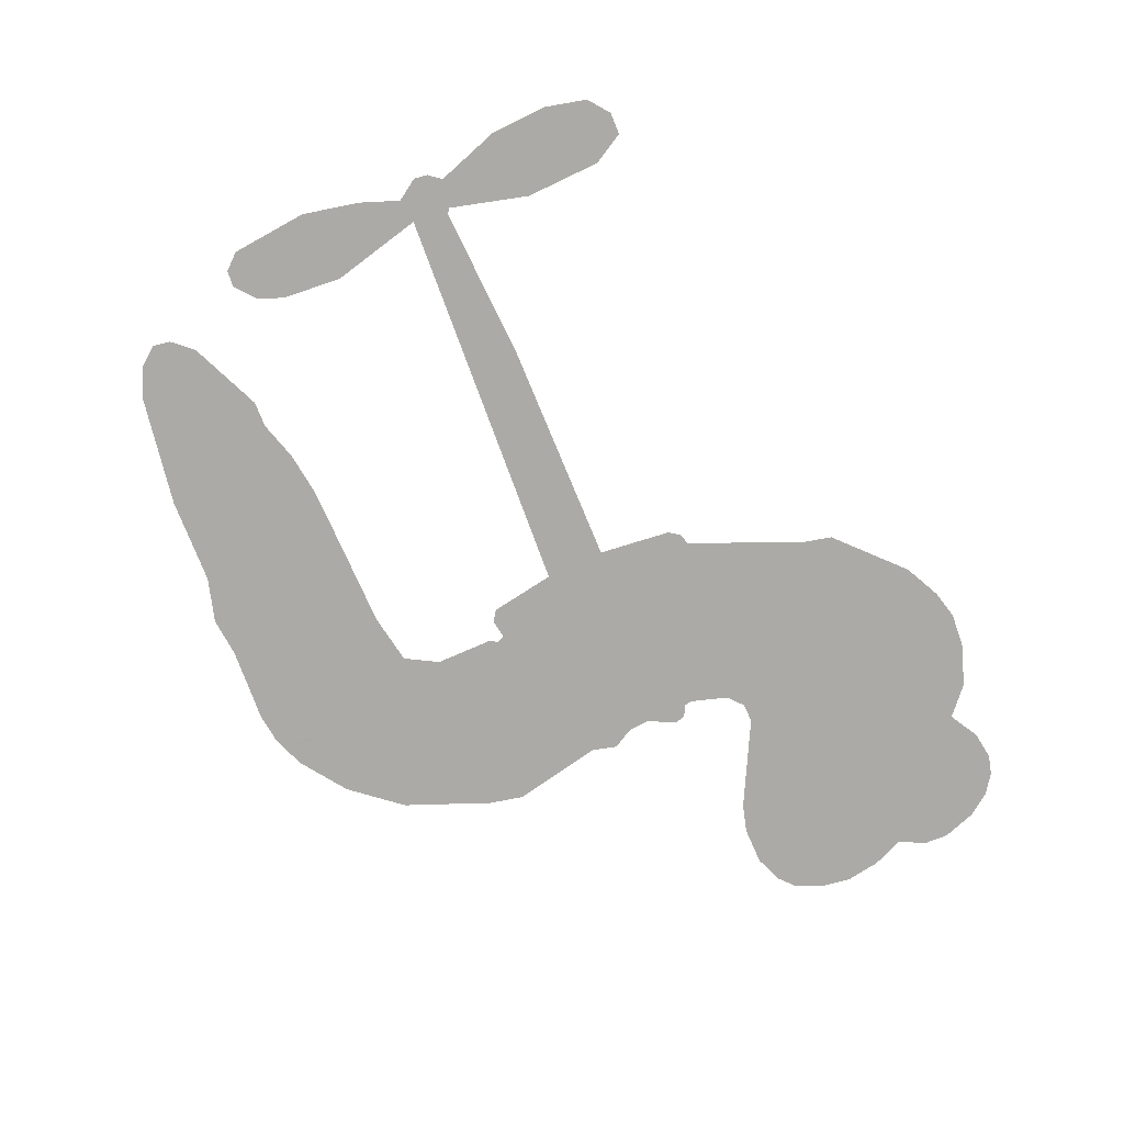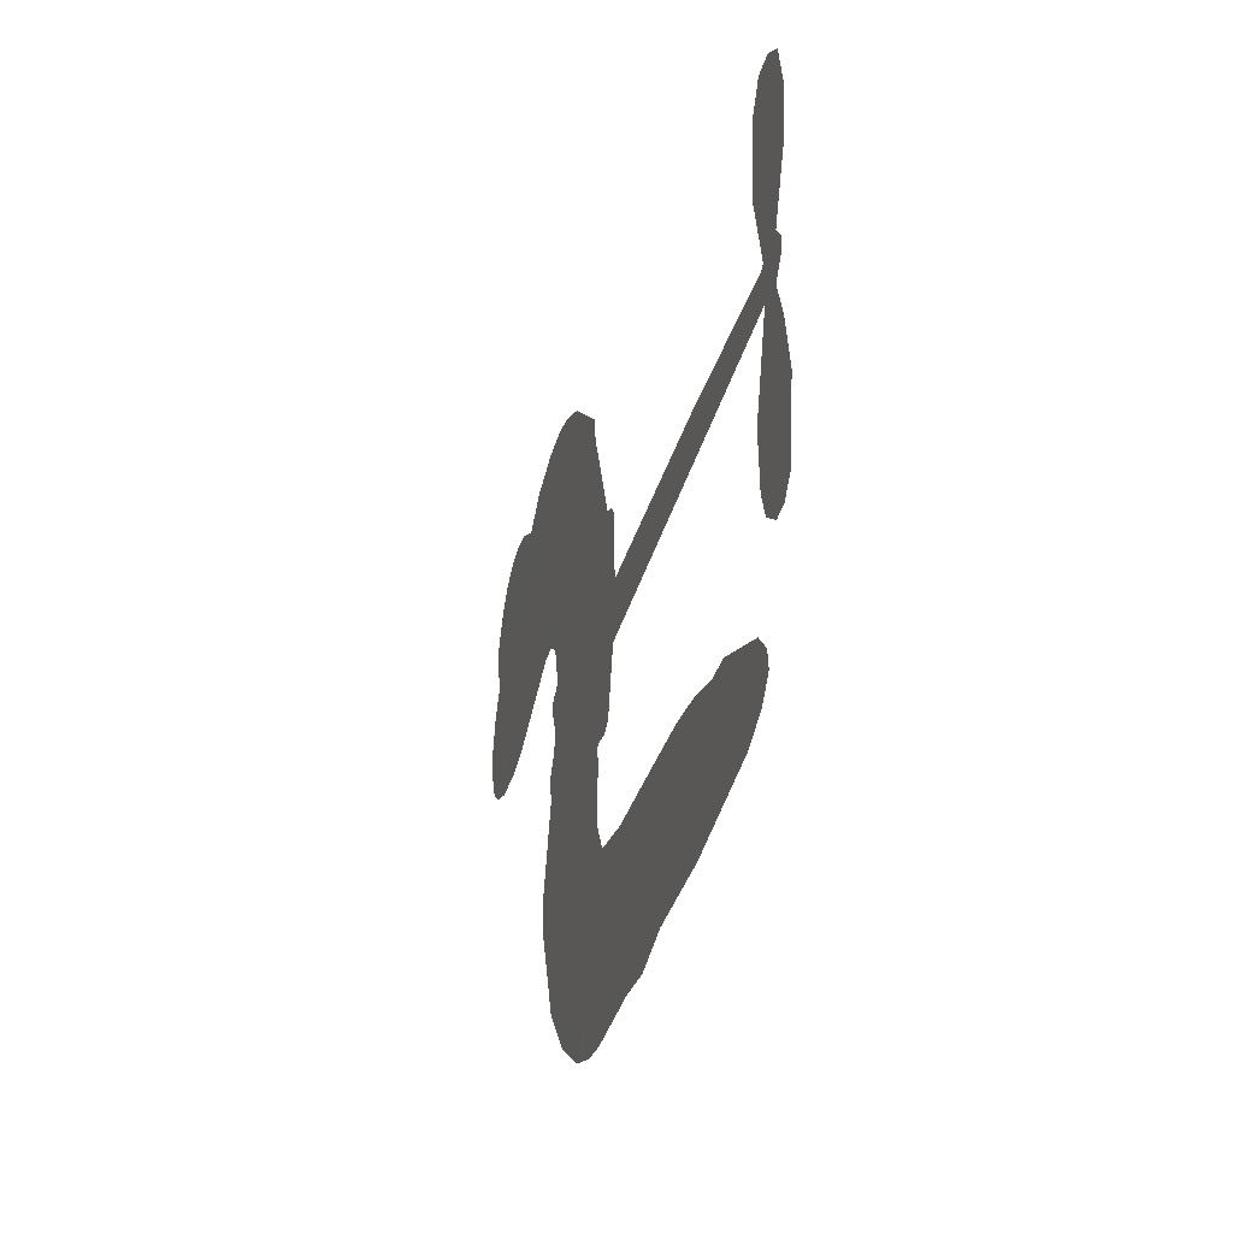
<metadata>
{"format":"obj","ext":"obj","renderer":"f3d","projection":"perspective","resolution":1024,"background":"white","views":[{"elev":-75.9,"azim":110.5,"up":"+Z"},{"elev":-37.9,"azim":74.6,"up":"+Y"}]}
</metadata>
<code>
v -3777 905.2 0.2257
v -3767 954.1 0.2142
v -3745 998.7 0.1893
v -3762 1035 0.1564
v -3761 1071 0.1258
v -3741 1120 0
v -3716 1150 0.102
v -3688 1168 0.135
v -3660 1173 0.1547
v -3619 1166 0.1819
v -3578 1139 0.2241
v -3535 1172 0.2597
v -3475 1189 0.2811
v -3424 1191 0.2947
v -3383 1178 0.3046
v -3332 1149 0.3194
v -3243 1057 0.357
v -3235 1015 0.3705
v -3176 850.7 0.4716
v -3159 843.5 0.486
v -3150 828.6 0.5
v -3144 722.2 0.5272
v -2814 710.5 0.6118
v -2589 689 0.6795
v -2582 694 0.6864
v -2606 808.9 0.7179
v -2597 917.9 0.7338
v -2569 961.7 0.7382
v -2537 960.9 0.741
v -2507 935.5 0.75
v -2496 873.6 0.73
v -2503 792.5 0.7164
v -2540 700.3 0.6913
v -2526 681.4 0.6867
v -2525 661.4 0.6845
v -2547 631.2 0.6806
v -2529 574.3 0.6797
v -2515 490.4 0.6797
v -2532 378.3 0.6797
v -2553 356.4 0.6797
v -2577 355.3 0.6797
v -2606 381.8 0.6797
v -2619 419.8 0.6797
v -2621 506.7 0.6797
v -2582 637.9 0.6784
v -3151 634.9 0.5463
v -3172 540.9 0.5748
v -3187 531.1 0.5774
v -3216 536.4 0.5876
v -3220 525.5 0.6008
v -3214 514.4 0.6103
v -3219 429.8 0.669
v -3195 381.4 0.7013
v -3122 364.8 0.6935
v -2906 351.8 0.5832
v -2841 339.9 0.546
v -2786 320.1 0.5055
v -2748 319.2 0.4795
v -2644 267.4 0.3786
v -2619 236.7 0.324
v -2617 210.5 0.25
v -2639 184.8 0.3476
v -2682 165.7 0.4048
v -2846 146.5 0.5381
v -2974 148.4 0.6229
v -3038 132.9 0.662
v -3096 141.1 0.6969
v -3204 140 0.7854
v -3247 147.3 0.8353
v -3295 167.6 1
v -3361 220.3 0.7852
v -3417 295.1 0.7241
v -3460 420 0.6592
v -3469 470.9 0.64
v -3435 601.5 0.5732
v -3443 637.2 0.5548
v -3424 666.8 0.5366
v -3421 696.5 0.5138
v -3438 739.1 0.488
v -3432 753 0.4836
v -3416 759 0.475
v -3414 771.7 0.4601
v -3428 825.8 0.3966
v -3449 845.1 0.3579
v -3476 846.9 0.3262
v -3603 789.1 0.2586
v -3644 779.9 0.2511
v -3698 783 0.2439
v -3736 800.1 0.2394
v -3758 821.3 0.2368
v -3773 860.9 0.2319
v -2867 636.4 0.5994
v -2577 677.8 0.682
v -3392 761.4 0.4707
v -3237 539.3 0.5938
v -3217 472.1 0.6381
v -3417 738.6 0.4874
v -3179 819.9 0.4858
v -3161 587.9 0.5622
v -2724 637.2 0.6359
v -2560 691.9 0.688
v -2653 637.6 0.6569
v -2618 637.7 0.6682
v -3429 717.7 0.4976
v -3223 562.5 0.5788
v -2594 751.4 0.7066
v -2552 665.5 0.6836
v -2567 727.1 0.6984
v -2653 219.9 0.3594
v -2567 391.4 0.6797
v -3384 804.7 0.4356
v -3237 508.9 0.6142
v -3402 716 0.5014
v -3709 848.2 0.2382
v -3663 1121 0.1552
v -3458 893.9 0.3324
v -3146 775.3 0.5019
v -3194 559.2 0.574
v -2702 699.7 0.6416
v -2645 694.3 0.6585
v -3271 575.8 0.5787
v -3232 840.4 0.4567
v -3380 677 0.5268
v -3403 872.7 0.378
v -3203 602.7 0.5604
v -2602 662.2 0.6737
v -3290 523.7 0.6088
v -2633 665.4 0.6633
v -2666 668.2 0.6528
v -3395 628.4 0.5563
v -2768 252.3 0.4835
v -2602 572.3 0.6798
v -2554 921.7 0.7367
v -2522 746.4 0.7065
v -2523 434.4 0.6797
v -3698 1053 0.1614
v -2689 637.4 0.6462
v -2767 288.7 0.4878
v -2571 599 0.6796
v -2832 272 0.5314
v -2696 293.3 0.436
v -2730 269.6 0.4558
v -3425 1113 0.2996
v -3212 219.8 0.7746
v -3735 886.7 0.2303
v -3638 850.9 0.2508
v -3702 1113 0.111
v -3311 769.5 0.4757
v -3284 454.6 0.6496
v -2601 863.4 0.7265
v -2557 765.4 0.709
v -3726 1030 0.1686
v -3680 980.7 0.2103
v -3691 1016 0.189
v -3623 1018 0.2197
v -3658 1041 0.1922
v -2764 156.1 0.4788
v -2690 247.7 0.4135
v -3414 1152 0.2993
v -3313 1022 0.3529
v -3219 178.7 0.8021
v -3630 814.6 0.2536
v -3539 817.9 0.2803
v -3673 824.1 0.2454
v -3353 776.8 0.4638
v -3247 452.6 0.6517
v -3269 396.3 0.6851
v -3656 1006 0.2092
v -3624 950 0.2398
v -3607 1081 0.2106
v -3667 1080 0.1665
v -3460 1145 0.2852
v -3373 1118 0.3145
v -3273 1029 0.3597
v -3150 140.7 0.7377
v -3262 207.1 0.8371
v -3357 730.4 0.4939
v -3319 847.1 0.4282
v -3626 1052 0.2071
v -3574 1039 0.2406
v -3287 1103 0.3381
v -3392 839.1 0.4059
v -3186 194.1 0.7629
v -3150 251.9 0.7213
v -3346 816.7 0.4387
v -3300 1063 0.3449
v -3206 932.8 0.4135
v -3362 857.4 0.4069
v -3333 1095 0.329
v -3355 937.7 0.3697
v -3280 954.8 0.3864
v -3370 898.5 0.3811
v -3266 991.1 0.3747
v -3316 900.7 0.4007
v -3416 937.9 0.3427
v -3220 973.8 0.3907
v -3403 906.6 0.3617
v -3243 942.4 0.4009
v -3274 911.9 0.408
v -3233 901.7 0.4239
v -3262 870.5 0.4322
v -3191 891.8 0.4395
v -3277 825.5 0.4521
v -3218 871.3 0.4445
v -3435 873.4 0.3566
v -3267 544.8 0.5947
v -3300 557 0.5908
v -3319 618 0.5591
v -3355 523.3 0.6117
v -2523 900.6 0.7369
v -2560 878.3 0.7299
v -2567 832.9 0.722
v -3676 898.4 0.2361
v -3675 861.2 0.2418
v -3228 744.2 0.5029
v -3721 959.2 0.211
v -3526 891.8 0.2908
v -3231 393.7 0.6893
v -3255 327.7 0.7251
v -3224 353.9 0.7096
v -3258 362.8 0.705
v -3323 360.6 0.7037
v -3290 341.8 0.7171
v -3199 293.9 0.7315
v -3340 292.6 0.7473
v -3221 319.9 0.7248
v -3250 272.9 0.7615
v -3176 336.4 0.71
v -3322 324.2 0.7274
v -3439 357.6 0.6901
v -3294 287.3 0.7569
v -3618 1123 0.1933
v -3637 1095 0.1846
v -3498 1157 0.2717
v -3533 1125 0.2538
v -3491 1115 0.2745
v -3525 1069 0.2617
v -3358 1164 0.3118
v -3383 1148 0.3078
v -3264 174.7 0.8842
v -3312 215.1 0.8518
v -3579 983.7 0.2505
v -3310 1126 0.3281
v -3392 1041 0.3236
v -3354 642.8 0.5464
v -3360 596.9 0.5721
v -3295 688.7 0.5222
v -3337 682 0.5242
v -3311 654.8 0.5395
v -3268 627 0.5533
v -3393 457.4 0.6463
v -2572 797.6 0.7155
v -2537 810.5 0.7185
v -2500 833 0.7232
v -2529 856.4 0.7269
v -3703 880.2 0.2347
v -3710 920.2 0.2253
v -3673 939.8 0.2266
v -3182 746.8 0.5093
v -3241 791.8 0.4783
v -3713 991.1 0.1974
v -3492 879.4 0.3121
v -3493 928.2 0.3038
v -3507 832.4 0.2987
v -3586 843.6 0.2655
v -3537 855.7 0.2851
v -3570 886.1 0.2703
v -3554 936.9 0.2714
v -3243 237.8 0.7878
v -3211 257.7 0.7543
v -3283 247.8 0.7952
v -3324 254.6 0.7847
v -3155 296.7 0.7124
v -3014 358.6 0.6428
v -3138 330.8 0.7002
v -3112 297.3 0.6932
v -3068 361.8 0.6703
v -3106 253.9 0.6962
v -3127 217.7 0.7136
v -3036 285.4 0.6548
v -3100 333.4 0.6848
v -3161 218.9 0.7373
v -3110 180.1 0.7058
v -3076 280.1 0.6767
v -3059 320.6 0.666
v -3062 174.8 0.6752
v -3021 320.6 0.6458
v -3049 230.1 0.6647
v -2966 275.1 0.6146
v -3087 219.4 0.6883
v -2960 355.2 0.6131
v -3000 290.2 0.6342
v -3013 250.8 0.6426
v -2968 315.6 0.6166
v -3005 195.1 0.6397
v -2916 297.9 0.5857
v -3158 373.1 0.7027
v -3566 1097 0.2353
v -3592 1013 0.2374
v -3612 987 0.2343
v -3559 1010 0.2548
v -3540 1038 0.2592
v -3541 974.4 0.2708
v -3477 1028 0.2913
v -3523 1006 0.2734
v -3498 971 0.2928
v -3457 954 0.3173
v -3445 923.8 0.3315
v -3418 992.7 0.3253
v -3465 991.6 0.3044
v -3371 1077 0.3226
v -3411 1076 0.3098
v -3350 1041 0.337
v -3459 1079 0.291
v -3435 1040 0.3071
v -3371 998.4 0.3424
v -3327 582.2 0.5786
v -3356 560.1 0.5919
v -3452 536.3 0.6113
v -3399 574.3 0.5866
v -3443 568.9 0.5936
v -3418 545 0.6036
v -3423 496.4 0.628
v -3290 602.4 0.5663
v -3241 600 0.5645
v -3225 643.3 0.5454
v -3433 450.6 0.6483
v -3367 340.9 0.7103
v -3746 923.9 0.2217
v -3182 783.4 0.4951
v -3278 787.9 0.472
v -3309 807.8 0.4535
v -3274 741.7 0.4968
v -3212 811.7 0.4769
v -3571 803.5 0.2675
v -3525 923.8 0.2876
v -3588 948.9 0.2543
v -3607 909.8 0.2533
v -3644 917.3 0.2406
v -3027 167 0.6543
v -2971 228.2 0.6182
v -3557 1066 0.2449
v -3493 1081 0.2761
v -3391 966.1 0.3446
v -3383 495.6 0.6271
v -3338 463.7 0.6437
v -3460 503.6 0.6271
v -3188 637.1 0.5475
v -3167 680.3 0.5353
v -3259 667.7 0.5342
v -3216 692.5 0.5264
v -3213 773.8 0.4925
v -3314 727 0.4999
v -3608 872.8 0.2572
v -2965 188.1 0.6153
v -2910 147.5 0.5793
v -2901 218.4 0.5739
v -2942 147.9 0.6006
v -2925 184.6 0.5895
v -2884 180.1 0.5625
v -2937 218.8 0.5968
v -2918 256.3 0.5858
v -2846 219.5 0.538
v -2877 274.5 0.561
v -2853 303.9 0.5482
v -2818 304.3 0.525
v -2874 345.9 0.5649
v -3009 635.7 0.5668
v -2979 716.3 0.5732
v -3185 711.1 0.5228
v -3253 707.5 0.5162
v -2848 183 0.5385
v -2796 199.4 0.5021
v -2805 151.3 0.5102
v -2731 220.2 0.4493
v -2886 314.2 0.569
v -3080 635.3 0.5522
v -2766 217.1 0.4787
v -2723 160.9 0.4437
v -2746 188.2 0.4618
v -2706 193.2 0.4252
v -3061 719.3 0.5547
v -3137 690.9 0.5374
v -3102 720.8 0.5441
v -2573 441.2 0.6797
v -2544 466.1 0.6797
v -2565 520.3 0.6797
v -2620 463.3 0.6797
v -2583 481.3 0.6797
v -3724 1081 0.1157
v -3271 490.8 0.6274
v -3310 489.9 0.6288
v -3316 939.6 0.3826
v -3313 980.8 0.3671
v -3296 872.6 0.4213
v -3389 257.7 0.7518
v -3379 294.9 0.7348
v -2934 329.1 0.5978
v -3405 402.5 0.6725
v -3361 386.8 0.685
v -3317 410 0.6748
v -3372 424.4 0.6639
v -3287 422.7 0.6685
v -3341 431.7 0.6614
v -2874 240.1 0.5572
v -2807 239.2 0.5116
v -2798 272.3 0.5075
v -3083 680.1 0.5506
v -3116 635.1 0.5468
v -3045 660.3 0.5592
v -3020 717.8 0.564
v -2938 636.1 0.5828
v -3006 677.9 0.5674
v -2973 635.9 0.5747
v -2896 713.4 0.5922
v -2956 677.4 0.5786
v -2912 672 0.5888
v -2937 714.9 0.5826
v -2902 636.3 0.591
v -2522 532.4 0.6797
v -2565 559.4 0.6797
v -2611 539.5 0.6797
v -3347 972.1 0.3594
v -3449 388.8 0.6737
v -3399 363.3 0.6931
v -3428 326.4 0.7075
v -3395 323.6 0.7149
v -3114 667.9 0.545
v -2758 705.1 0.6259
v -2732 675.5 0.6334
v -2796 636.8 0.6169
v -2760 637 0.6262
v -2778 671.7 0.6213
v -2818 670.2 0.6111
v -2855 711.9 0.6019
v -2872 676 0.5981
v -3145 186.8 0.7309
v -3177 161.2 0.7601
f 112 206 391
f 186 160 174
f 75 130 76
f 203 122 201
f 105 121 206
f 45 107 93
f 51 50 112
f 123 78 77
f 89 88 114
f 125 118 99
f 1 91 145
f 162 164 87
f 25 108 106
f 43 42 110
f 80 79 97
f 126 93 24
f 58 138 142
f 179 299 180
f 128 129 102
f 105 125 325
f 52 166 167
f 143 159 172
f 240 176 70
f 142 138 131
f 176 240 161
f 223 231 219
f 59 158 109
f 95 112 50
f 117 21 98
f 113 94 97
f 97 104 113
f 104 78 113
f 349 383 22
f 166 112 391
f 105 95 49
f 74 73 327
f 51 112 96
f 82 94 111
f 107 34 101
f 52 218 53
f 323 345 322
f 203 260 122
f 90 89 114
f 167 221 218
f 145 256 257
f 91 90 114
f 298 232 170
f 98 19 334
f 282 183 437
f 77 76 130
f 4 3 152
f 152 5 4
f 56 365 366
f 45 126 103
f 115 9 8
f 8 7 147
f 45 139 36
f 106 151 252
f 147 7 6
f 381 158 375
f 114 145 91
f 246 208 245
f 136 154 156
f 10 9 115
f 19 122 334
f 205 83 124
f 17 174 18
f 84 205 116
f 165 111 94
f 182 83 111
f 162 146 164
f 239 15 159
f 206 207 127
f 129 137 102
f 236 234 235
f 350 250 326
f 172 159 14
f 180 302 342
f 126 45 93
f 322 318 320
f 239 238 15
f 211 150 212
f 5 152 390
f 136 152 154
f 25 93 101
f 31 30 210
f 107 45 36
f 124 192 197
f 161 183 144
f 119 430 137
f 120 119 129
f 296 364 376
f 359 361 355
f 287 274 285
f 363 373 406
f 276 285 281
f 50 49 95
f 53 218 220
f 275 54 297
f 49 48 118
f 126 128 103
f 274 287 294
f 58 57 138
f 78 123 113
f 407 406 131
f 118 105 49
f 375 158 142
f 68 161 69
f 61 109 62
f 421 139 132
f 109 60 59
f 166 52 96
f 423 394 160
f 60 109 61
f 348 349 351
f 85 84 116
f 141 58 142
f 162 87 86
f 43 110 385
f 134 32 151
f 386 385 135
f 110 42 41
f 110 135 385
f 102 103 128
f 57 366 407
f 40 110 41
f 40 39 110
f 421 387 420
f 119 137 129
f 141 158 59
f 37 36 139
f 105 206 95
f 47 118 48
f 94 81 97
f 95 206 112
f 430 433 432
f 432 100 430
f 413 416 369
f 82 81 94
f 177 165 94
f 98 20 19
f 98 21 20
f 97 79 104
f 63 62 109
f 108 151 106
f 117 330 259
f 210 133 211
f 93 107 101
f 83 82 111
f 259 22 117
f 348 99 46
f 47 99 118
f 24 93 25
f 132 139 45
f 35 34 107
f 126 24 128
f 101 34 33
f 118 125 105
f 130 123 77
f 115 8 147
f 128 24 120
f 108 101 33
f 27 133 28
f 108 33 134
f 255 253 254
f 185 111 165
f 28 133 29
f 133 30 29
f 129 128 120
f 110 39 135
f 159 15 14
f 145 114 256
f 193 160 394
f 101 108 25
f 389 388 385
f 36 35 107
f 168 154 153
f 81 80 97
f 372 373 363
f 151 108 134
f 214 114 164
f 145 257 329
f 163 265 335
f 179 233 171
f 390 6 5
f 147 390 171
f 113 123 177
f 177 123 248
f 209 346 392
f 397 396 225
f 261 154 152
f 27 150 211
f 253 252 151
f 152 136 390
f 3 2 216
f 168 169 300
f 261 152 3
f 168 156 154
f 261 153 154
f 234 236 172
f 179 156 155
f 147 171 115
f 64 374 372
f 375 380 381
f 141 142 158
f 142 131 375
f 172 14 13
f 143 173 239
f 308 205 197
f 196 198 187
f 283 175 67
f 161 144 176
f 264 266 163
f 214 146 213
f 85 262 264
f 262 85 116
f 114 88 164
f 87 164 88
f 177 94 113
f 332 148 331
f 112 166 96
f 166 149 403
f 346 209 345
f 223 219 221
f 169 168 153
f 155 156 168
f 265 162 86
f 162 265 146
f 179 180 170
f 11 10 232
f 136 156 171
f 171 156 179
f 12 234 13
f 172 13 234
f 173 311 189
f 189 311 313
f 16 173 189
f 200 198 199
f 288 280 284
f 183 282 144
f 270 184 224
f 70 176 241
f 245 248 123
f 148 165 177
f 188 194 192
f 188 182 185
f 179 155 299
f 179 170 233
f 299 300 242
f 301 302 180
f 188 192 124
f 17 181 186
f 83 182 124
f 438 161 68
f 437 283 279
f 288 290 286
f 220 226 228
f 332 165 148
f 188 185 178
f 17 186 174
f 189 186 181
f 174 193 18
f 185 182 111
f 202 187 200
f 182 188 124
f 16 189 243
f 311 173 312
f 189 313 186
f 194 190 192
f 18 193 196
f 194 188 178
f 190 195 197
f 160 193 174
f 198 196 193
f 122 204 201
f 393 194 199
f 160 313 316
f 304 314 343
f 190 197 192
f 198 193 191
f 197 195 308
f 199 191 393
f 198 191 199
f 395 194 178
f 198 200 187
f 201 200 199
f 204 19 202
f 395 199 194
f 201 395 203
f 332 178 185
f 204 202 200
f 260 331 333
f 201 204 200
f 19 204 122
f 83 205 84
f 197 205 124
f 207 206 121
f 206 127 391
f 324 317 207
f 130 320 246
f 250 350 249
f 123 130 245
f 127 207 209
f 207 121 324
f 30 133 210
f 133 27 211
f 150 26 212
f 210 211 255
f 252 212 26
f 253 255 212
f 146 354 339
f 258 153 216
f 146 214 164
f 256 214 213
f 353 247 333
f 348 46 349
f 2 1 329
f 216 257 258
f 307 263 308
f 354 267 338
f 52 167 218
f 221 220 218
f 221 167 223
f 269 270 227
f 219 226 220
f 53 220 228
f 167 222 223
f 219 220 221
f 402 400 404
f 328 225 229
f 222 229 223
f 269 227 271
f 226 227 224
f 224 273 228
f 397 72 396
f 71 70 241
f 227 226 219
f 226 224 228
f 223 229 231
f 144 269 176
f 273 224 184
f 297 53 228
f 399 251 327
f 231 229 225
f 400 402 399
f 426 427 425
f 71 241 272
f 219 231 227
f 10 115 232
f 233 115 171
f 170 232 233
f 115 233 232
f 11 235 12
f 234 12 235
f 11 232 298
f 236 143 172
f 235 11 298
f 235 237 343
f 299 301 180
f 237 302 304
f 143 239 159
f 173 16 238
f 173 238 239
f 70 69 240
f 161 240 69
f 176 269 271
f 271 231 272
f 338 268 337
f 262 263 217
f 314 312 143
f 189 181 243
f 316 313 244
f 246 245 130
f 249 248 245
f 319 322 321
f 318 207 317
f 250 249 208
f 215 260 333
f 249 245 208
f 248 247 353
f 250 208 324
f 247 248 249
f 325 250 324
f 325 326 250
f 230 399 424
f 400 222 401
f 106 252 26
f 253 151 32
f 255 254 31
f 212 252 253
f 210 255 31
f 253 32 254
f 212 255 211
f 214 256 114
f 257 256 213
f 257 213 258
f 216 2 329
f 339 258 213
f 169 153 258
f 330 117 98
f 326 351 350
f 331 260 203
f 259 330 352
f 3 216 261
f 153 261 216
f 263 262 116
f 266 264 262
f 310 304 305
f 301 242 303
f 265 266 267
f 266 262 217
f 267 266 217
f 265 163 266
f 268 267 217
f 268 338 267
f 263 336 217
f 268 303 337
f 270 269 144
f 227 231 271
f 270 144 282
f 227 270 224
f 272 231 225
f 176 271 241
f 272 225 396
f 241 271 272
f 184 278 276
f 228 273 275
f 276 284 285
f 285 274 277
f 273 276 275
f 284 276 278
f 184 276 273
f 54 275 281
f 175 283 437
f 276 281 275
f 279 184 282
f 278 184 279
f 437 279 282
f 290 288 284
f 376 398 296
f 277 54 281
f 282 184 270
f 438 183 161
f 66 286 67
f 67 286 283
f 279 290 278
f 284 280 285
f 285 280 287
f 277 281 285
f 340 65 295
f 278 290 284
f 292 287 280
f 294 287 292
f 340 286 66
f 341 293 295
f 292 280 293
f 358 359 355
f 279 283 290
f 286 290 283
f 293 280 288
f 291 294 398
f 294 292 289
f 295 293 288
f 289 292 293
f 294 289 296
f 294 291 274
f 340 288 286
f 293 341 289
f 361 362 341
f 365 376 364
f 342 170 180
f 275 297 228
f 237 235 298
f 300 299 155
f 301 299 242
f 168 300 155
f 337 300 169
f 242 337 303
f 342 302 237
f 305 301 303
f 311 312 244
f 336 303 268
f 307 310 306
f 301 305 302
f 305 303 306
f 303 336 306
f 304 302 305
f 307 306 263
f 305 306 310
f 308 263 116
f 307 195 309
f 308 116 205
f 195 307 308
f 309 344 316
f 309 244 315
f 307 309 310
f 315 310 309
f 312 173 143
f 313 311 244
f 314 143 236
f 315 312 314
f 244 309 316
f 186 313 160
f 343 314 236
f 315 314 304
f 315 304 310
f 244 312 315
f 344 309 195
f 393 394 423
f 208 246 317
f 318 317 246
f 75 320 130
f 207 318 209
f 323 251 345
f 320 318 246
f 320 321 322
f 322 319 323
f 320 75 321
f 318 322 209
f 347 74 323
f 327 323 74
f 317 324 208
f 325 324 121
f 105 325 121
f 326 325 125
f 348 326 125
f 350 247 249
f 230 425 399
f 323 327 251
f 427 397 328
f 73 399 327
f 145 329 1
f 216 329 257
f 334 330 98
f 215 352 260
f 332 331 203
f 331 148 333
f 178 332 203
f 332 185 165
f 353 333 148
f 371 247 350
f 122 260 334
f 334 260 352
f 336 263 306
f 265 86 335
f 268 217 336
f 300 337 242
f 337 169 338
f 169 258 339
f 265 354 146
f 146 339 213
f 169 339 338
f 65 340 66
f 288 340 295
f 65 355 295
f 341 295 355
f 237 298 342
f 170 342 298
f 235 343 236
f 304 343 237
f 195 190 344
f 423 344 190
f 346 345 251
f 322 345 209
f 399 425 400
f 391 392 149
f 99 348 125
f 323 319 347
f 413 410 368
f 259 370 22
f 215 351 370
f 326 348 351
f 371 333 247
f 370 351 349
f 371 215 333
f 259 352 215
f 334 352 330
f 148 177 353
f 248 353 177
f 267 354 265
f 339 354 338
f 360 363 357
f 289 341 362
f 357 359 360
f 358 356 359
f 364 140 365
f 360 359 356
f 355 65 358
f 361 359 357
f 356 64 360
f 364 405 140
f 361 357 362
f 355 361 341
f 357 363 405
f 289 362 296
f 360 64 372
f 374 157 373
f 296 362 364
f 362 357 405
f 366 365 140
f 398 376 55
f 366 140 407
f 56 366 57
f 417 415 418
f 365 56 367
f 428 384 383
f 22 370 349
f 215 370 259
f 350 351 371
f 215 371 351
f 373 157 380
f 363 360 372
f 378 375 131
f 373 378 406
f 372 374 373
f 381 380 379
f 365 367 376
f 55 376 367
f 377 410 408
f 46 383 349
f 406 378 131
f 373 380 378
f 63 381 379
f 380 375 378
f 157 379 380
f 63 109 381
f 158 381 109
f 408 382 384
f 22 383 384
f 386 135 38
f 377 408 428
f 428 46 409
f 385 386 389
f 387 386 38
f 389 44 388
f 421 420 37
f 422 44 387
f 386 387 389
f 43 385 388
f 44 389 387
f 171 390 136
f 6 390 147
f 392 391 127
f 166 391 149
f 209 392 127
f 149 392 346
f 394 393 191
f 190 194 393
f 193 394 191
f 423 160 316
f 203 395 178
f 199 395 201
f 272 396 71
f 222 328 229
f 328 397 225
f 291 398 55
f 294 296 398
f 400 328 222
f 401 222 167
f 399 402 251
f 167 403 401
f 404 149 346
f 404 400 401
f 346 251 402
f 166 403 167
f 404 403 149
f 404 401 403
f 346 402 404
f 140 405 363
f 362 405 364
f 407 131 138
f 363 406 140
f 407 138 57
f 140 406 407
f 410 377 368
f 413 411 410
f 428 408 384
f 382 408 410
f 413 414 416
f 382 410 411
f 369 411 413
f 416 414 412
f 436 434 435
f 413 368 414
f 417 416 412
f 92 436 419
f 418 369 416
f 417 419 436
f 139 421 37
f 417 418 416
f 417 412 419
f 387 38 420
f 422 421 132
f 344 423 316
f 421 422 387
f 393 423 190
f 72 397 427
f 399 73 424
f 400 425 328
f 425 427 328
f 425 230 426
f 72 427 426
f 46 428 383
f 377 428 409
f 119 429 430
f 137 430 100
f 432 433 431
f 429 23 433
f 434 431 433
f 433 430 429
f 434 433 23
f 415 417 436
f 92 431 434
f 434 436 92
f 434 23 435
f 415 436 435
f 437 183 438
f 68 175 438
f 437 438 175

</code>
